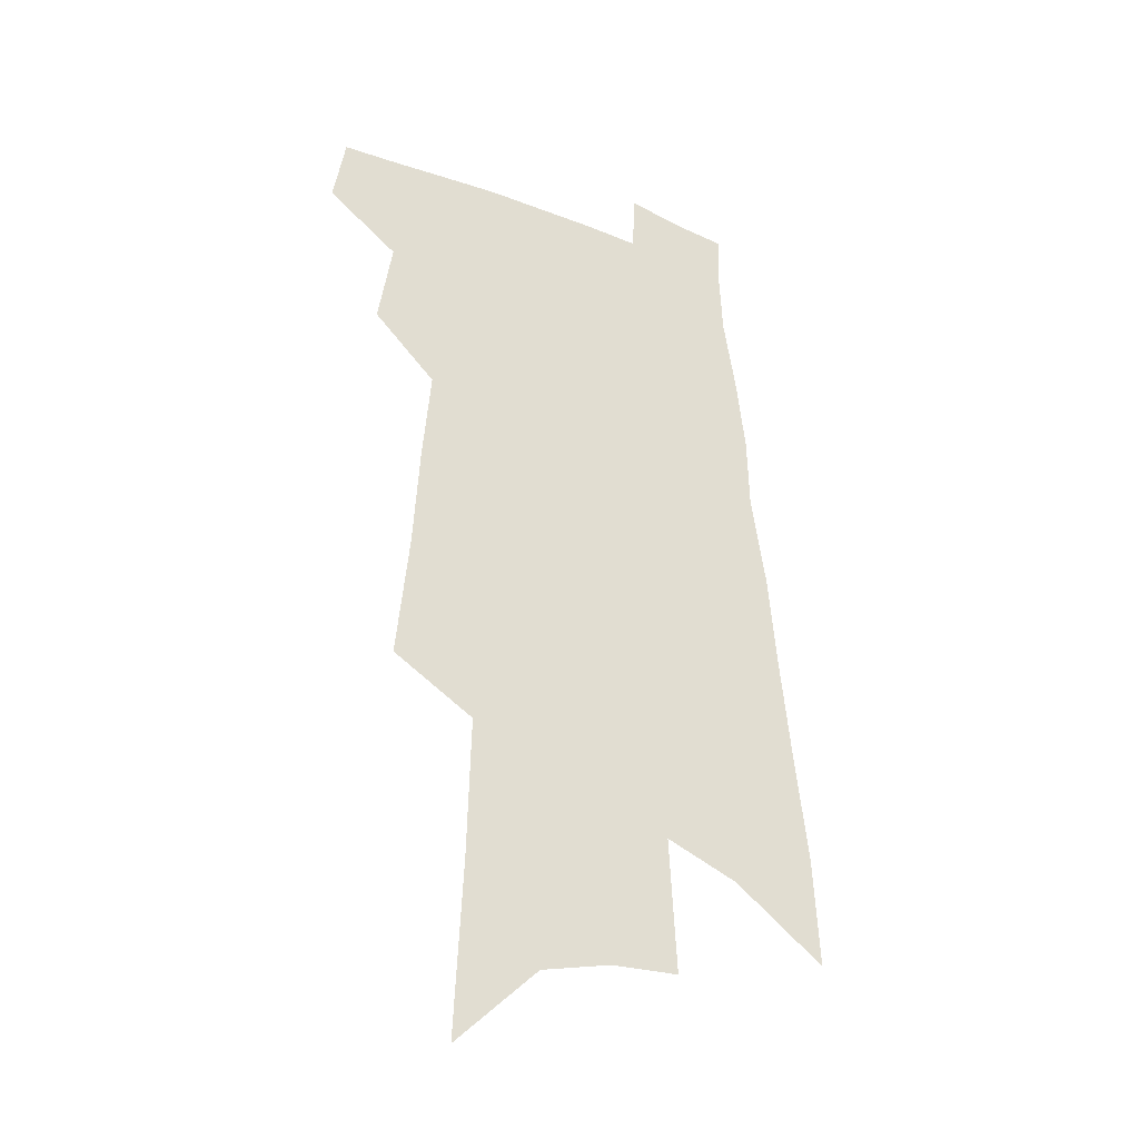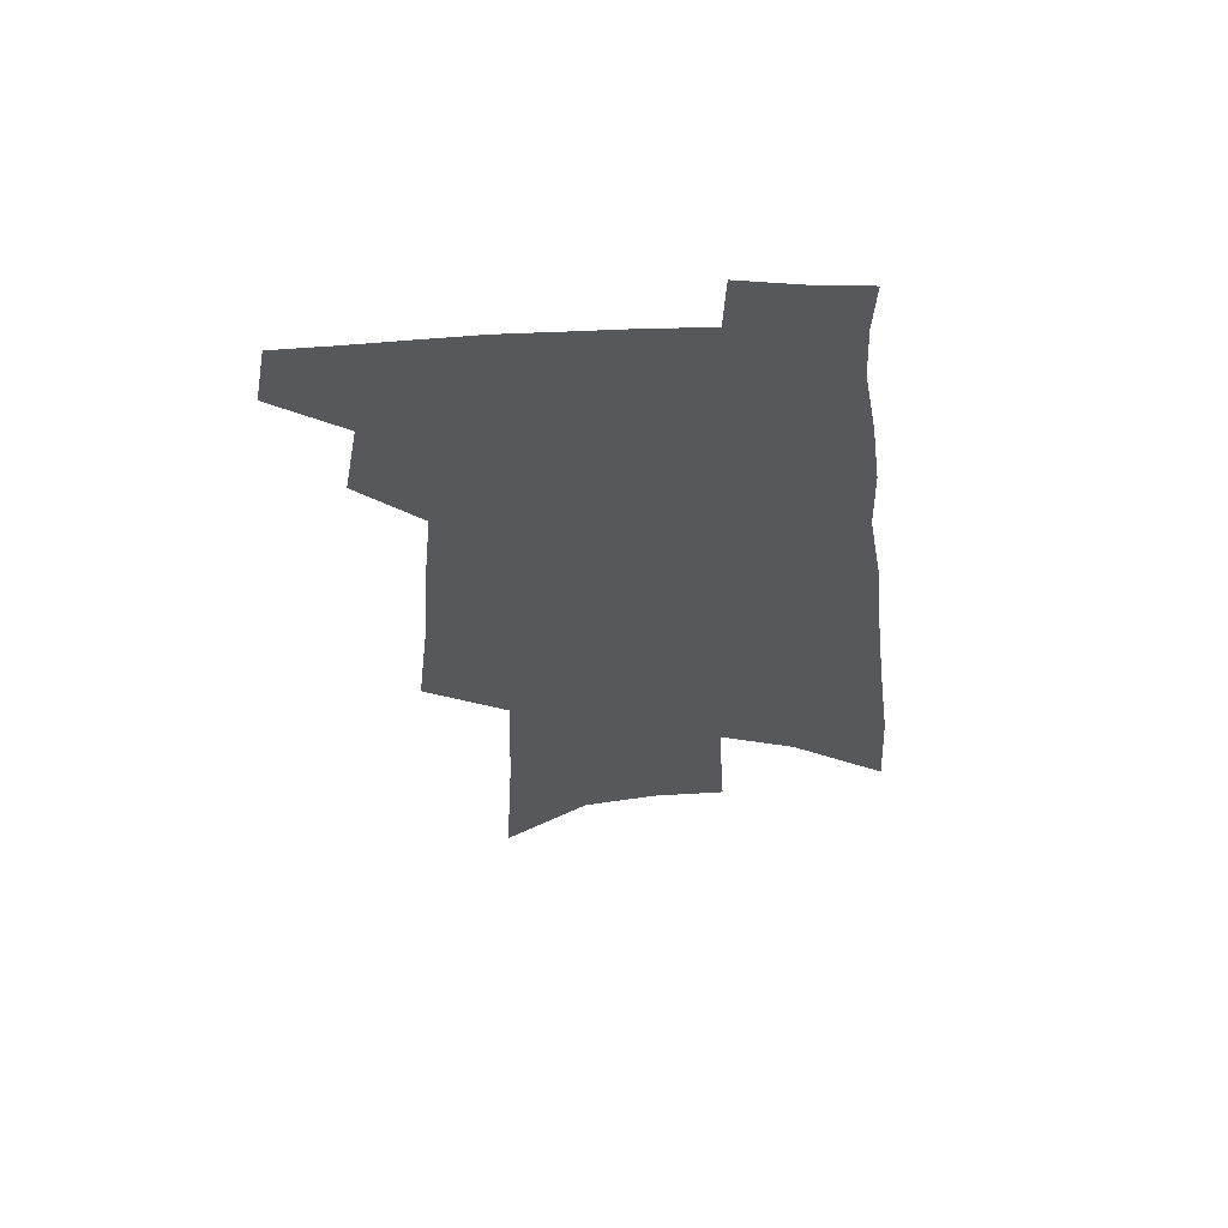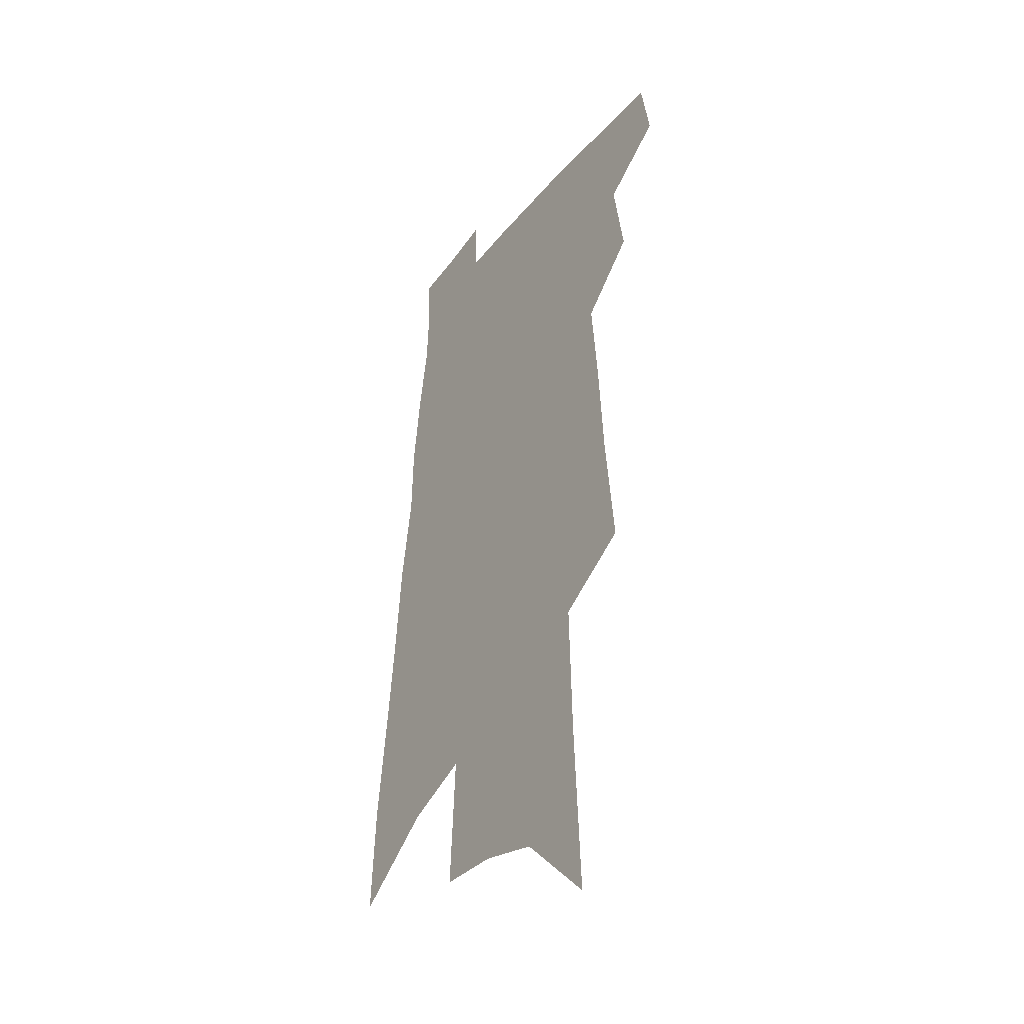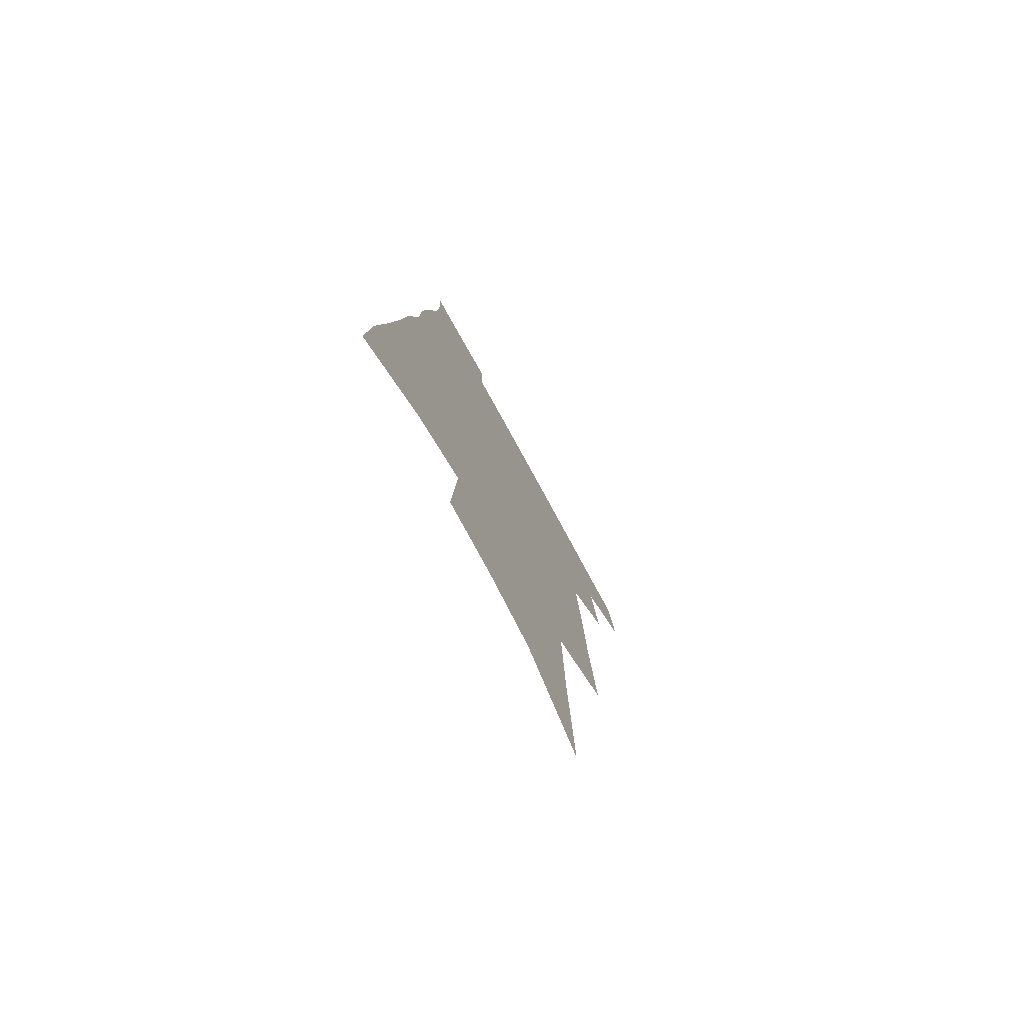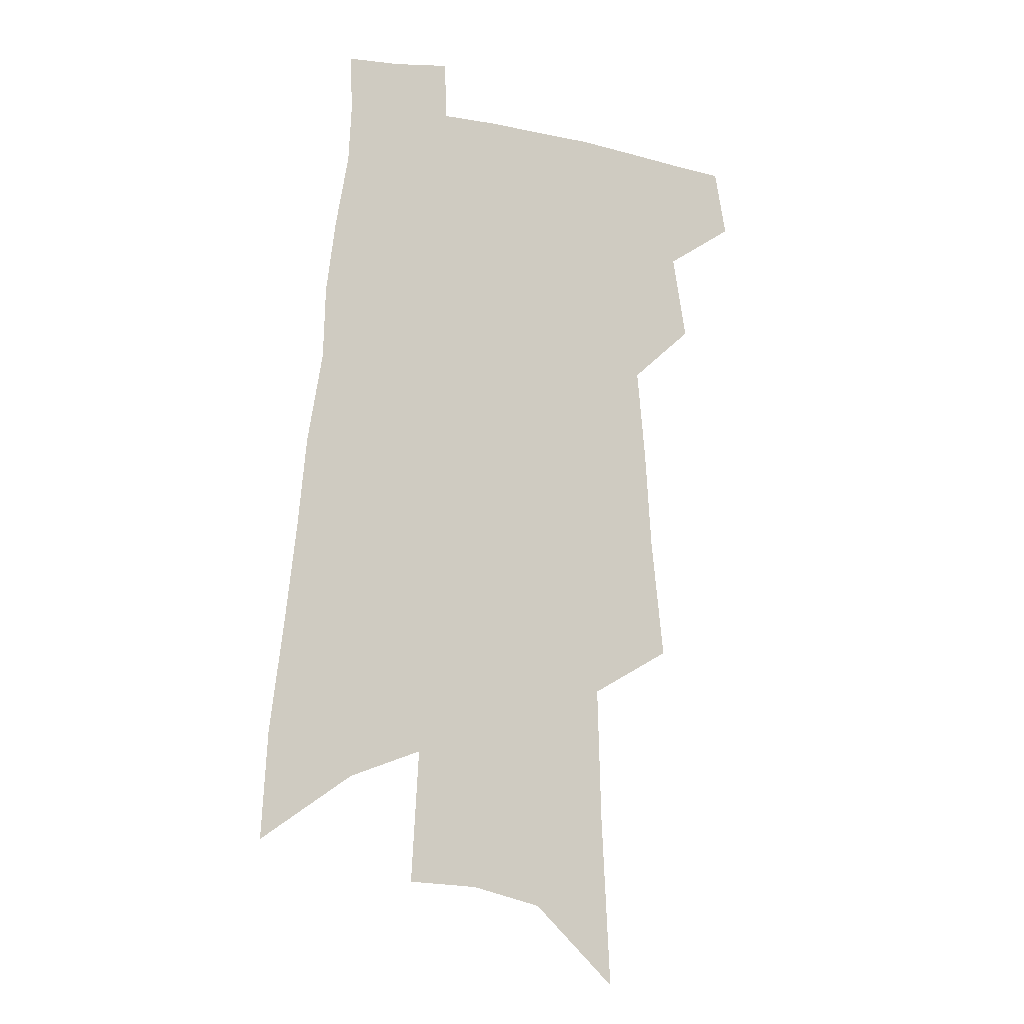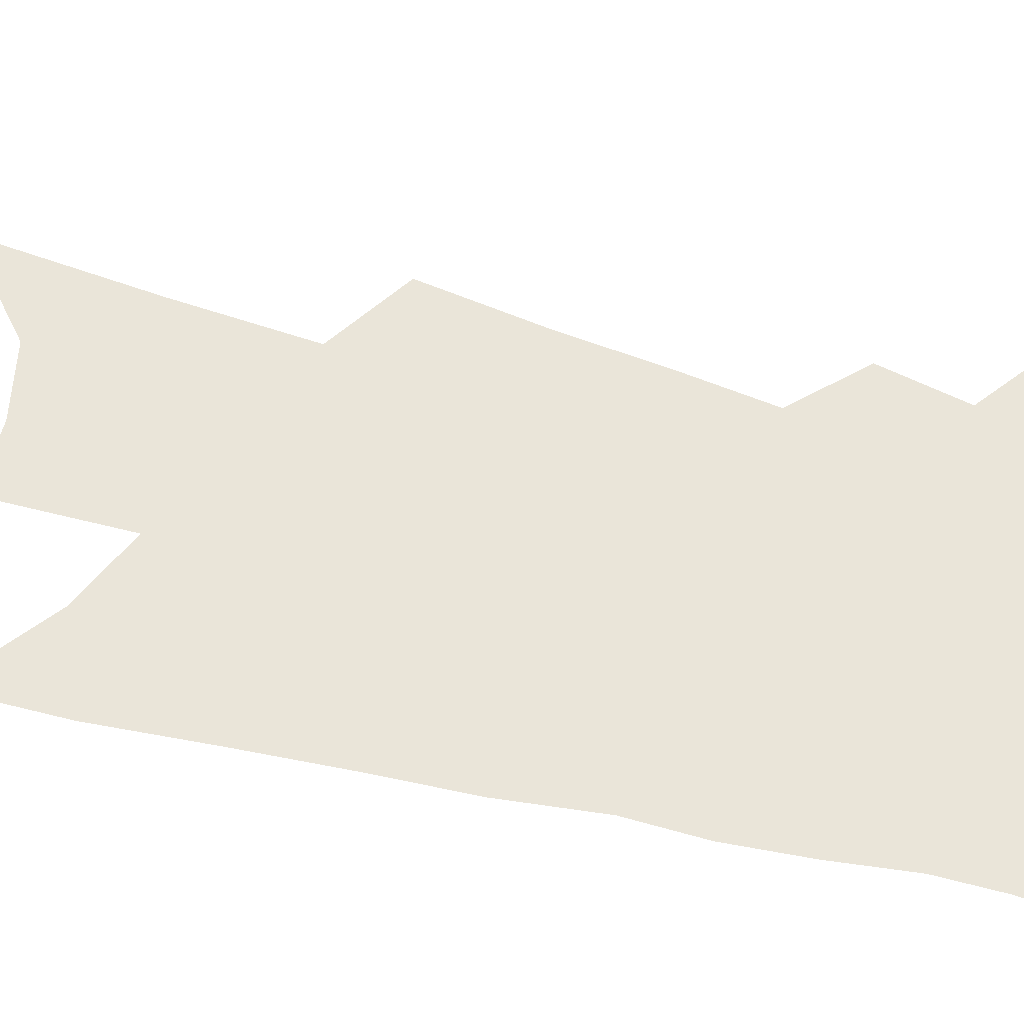
<metadata>
{"format":"obj","ext":"obj","renderer":"f3d","projection":"perspective","resolution":1024,"background":"white","views":[{"elev":-31.6,"azim":-30.0,"up":"+Y"},{"elev":61.4,"azim":-1.7,"up":"+Y"},{"elev":-37.5,"azim":-123.4,"up":"+Y"},{"elev":-77.1,"azim":118.8,"up":"+Y"},{"elev":-11.5,"azim":155.3,"up":"+Y"},{"elev":58.4,"azim":108.1,"up":"+Z"}]}
</metadata>
<code>
v 526.2 431.9 0
v 530.3 454.3 0
v 545.2 387.5 0
v 550 416 0
v 550.6 436.6 0
v 549.5 455.6 0
v 556.9 262.5 0
v 561.4 304 0
v 563.6 337.2 0
v 566.5 368.4 0
v 567.4 393 0
v 570.5 418.5 0
v 570.4 438.1 0
v 568.5 457.3 0
v 580.4 142.3 0
v 583.4 201.3 0
v 584.7 246.8 0
v 585.8 285.1 0
v 587.1 319.6 0
v 587.6 348.5 0
v 588.7 375.6 0
v 589.9 400.1 0
v 590.1 420.6 0
v 590.1 439.6 0
v 587.9 458.9 0
v 609 169.9 0
v 609 220 0
v 608.1 257.1 0
v 608.3 294.7 0
v 608 324.6 0
v 608 352.6 0
v 608.2 378.2 0
v 608.7 401.8 0
v 608.6 421.3 0
v 608.5 440.5 0
v 607.7 459.3 0
v 633.2 176.2 0
v 631.6 226.2 0
v 630 262.9 0
v 629 294.8 0
v 628.1 326.9 0
v 627.5 354.6 0
v 627.1 379.8 0
v 626.9 402.3 0
v 627 421.9 0
v 627.1 441.1 0
v 626.7 459.8 0
v 657.2 177.9 0
v 654.6 222.6 0
v 651.9 260.8 0
v 649.7 295.1 0
v 648.4 324.2 0
v 647.2 352.5 0
v 646.1 377.8 0
v 645.4 400.9 0
v 645.3 421.6 0
v 645.3 441.2 0
v 645.9 459.5 0
v 646.7 479.4 0
v 679.8 213.3 0
v 676.2 251.7 0
v 672.9 286.9 0
v 669.5 319.5 0
v 669.3 345.5 0
v 666.6 373.2 0
v 665.3 397 0
v 664.3 419.4 0
v 663.5 440.3 0
v 664.1 458.6 0
v 666 476.5 0
v 711.7 191.4 0
v 709.5 227.6 0
v 704.8 265.4 0
v 700.9 299.5 0
v 698 329.9 0
v 692.8 361.3 0
v 692.1 385.7 0
v 688.8 410.9 0
v 684.5 436.2 0
v 683.4 456.6 0
v 684.2 475.3 0
f 4 5 1
f 1 5 2
f 5 6 2
f 10 11 3
f 3 11 4
f 11 12 4
f 4 12 5
f 12 13 5
f 5 13 6
f 13 14 6
f 17 18 7
f 7 18 8
f 18 19 8
f 8 19 9
f 19 20 9
f 9 20 10
f 20 21 10
f 10 21 11
f 21 22 11
f 11 22 12
f 22 23 12
f 12 23 13
f 23 24 13
f 13 24 14
f 24 25 14
f 15 26 16
f 26 27 16
f 16 27 17
f 27 28 17
f 17 28 18
f 28 29 18
f 18 29 19
f 29 30 19
f 19 30 20
f 30 31 20
f 20 31 21
f 31 32 21
f 21 32 22
f 32 33 22
f 22 33 23
f 33 34 23
f 23 34 24
f 34 35 24
f 24 35 25
f 35 36 25
f 26 37 27
f 37 38 27
f 27 38 28
f 38 39 28
f 28 39 29
f 39 40 29
f 29 40 30
f 40 41 30
f 30 41 31
f 41 42 31
f 31 42 32
f 42 43 32
f 32 43 33
f 43 44 33
f 33 44 34
f 44 45 34
f 34 45 35
f 45 46 35
f 35 46 36
f 46 47 36
f 37 48 38
f 48 49 38
f 38 49 39
f 49 50 39
f 39 50 40
f 50 51 40
f 40 51 41
f 51 52 41
f 41 52 42
f 52 53 42
f 42 53 43
f 53 54 43
f 43 54 44
f 54 55 44
f 44 55 45
f 55 56 45
f 45 56 46
f 56 57 46
f 46 57 47
f 57 58 47
f 49 60 50
f 60 61 50
f 50 61 51
f 61 62 51
f 51 62 52
f 62 63 52
f 52 63 53
f 63 64 53
f 53 64 54
f 64 65 54
f 54 65 55
f 65 66 55
f 55 66 56
f 66 67 56
f 56 67 57
f 67 68 57
f 57 68 58
f 68 69 58
f 58 69 59
f 69 70 59
f 60 71 61
f 71 72 61
f 61 72 62
f 72 73 62
f 62 73 63
f 73 74 63
f 63 74 64
f 74 75 64
f 64 75 65
f 75 76 65
f 65 76 66
f 76 77 66
f 66 77 67
f 77 78 67
f 67 78 68
f 78 79 68
f 68 79 69
f 79 80 69
f 69 80 70
f 80 81 70

</code>
